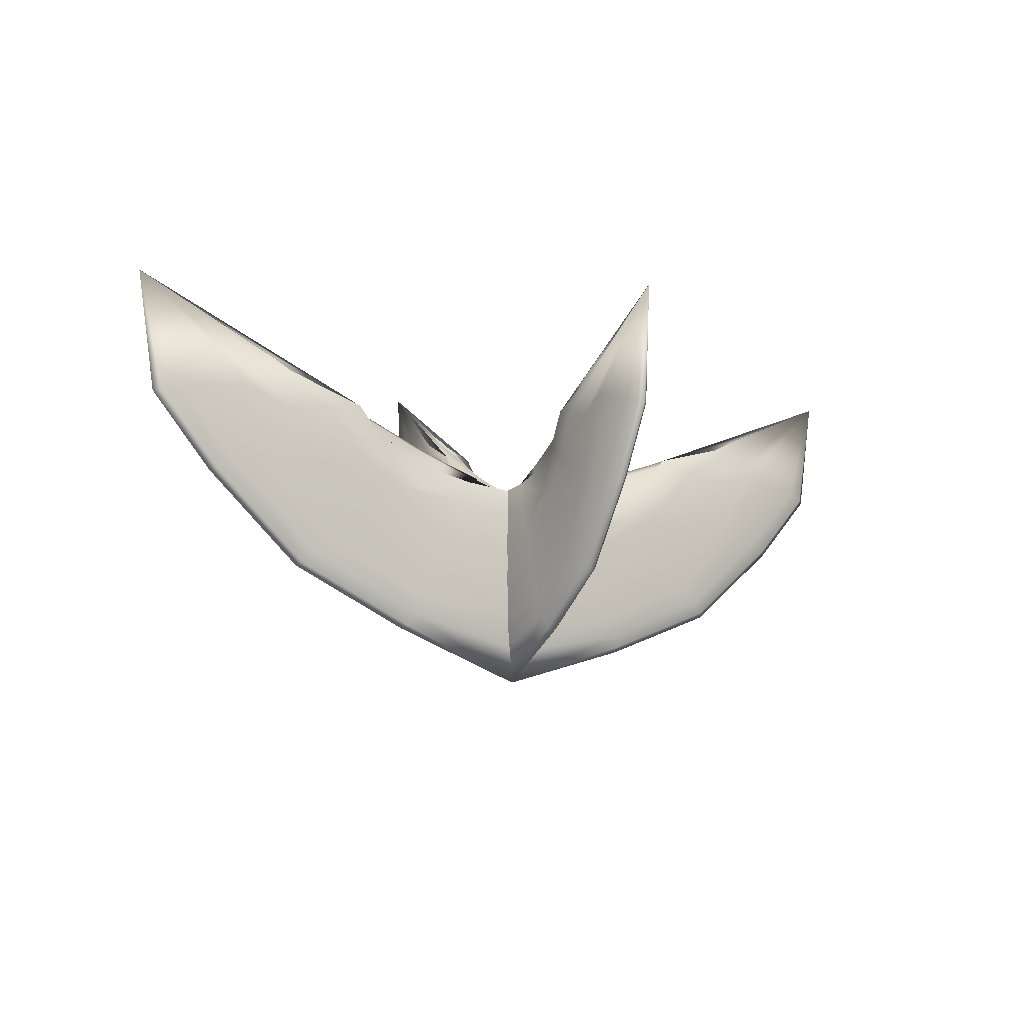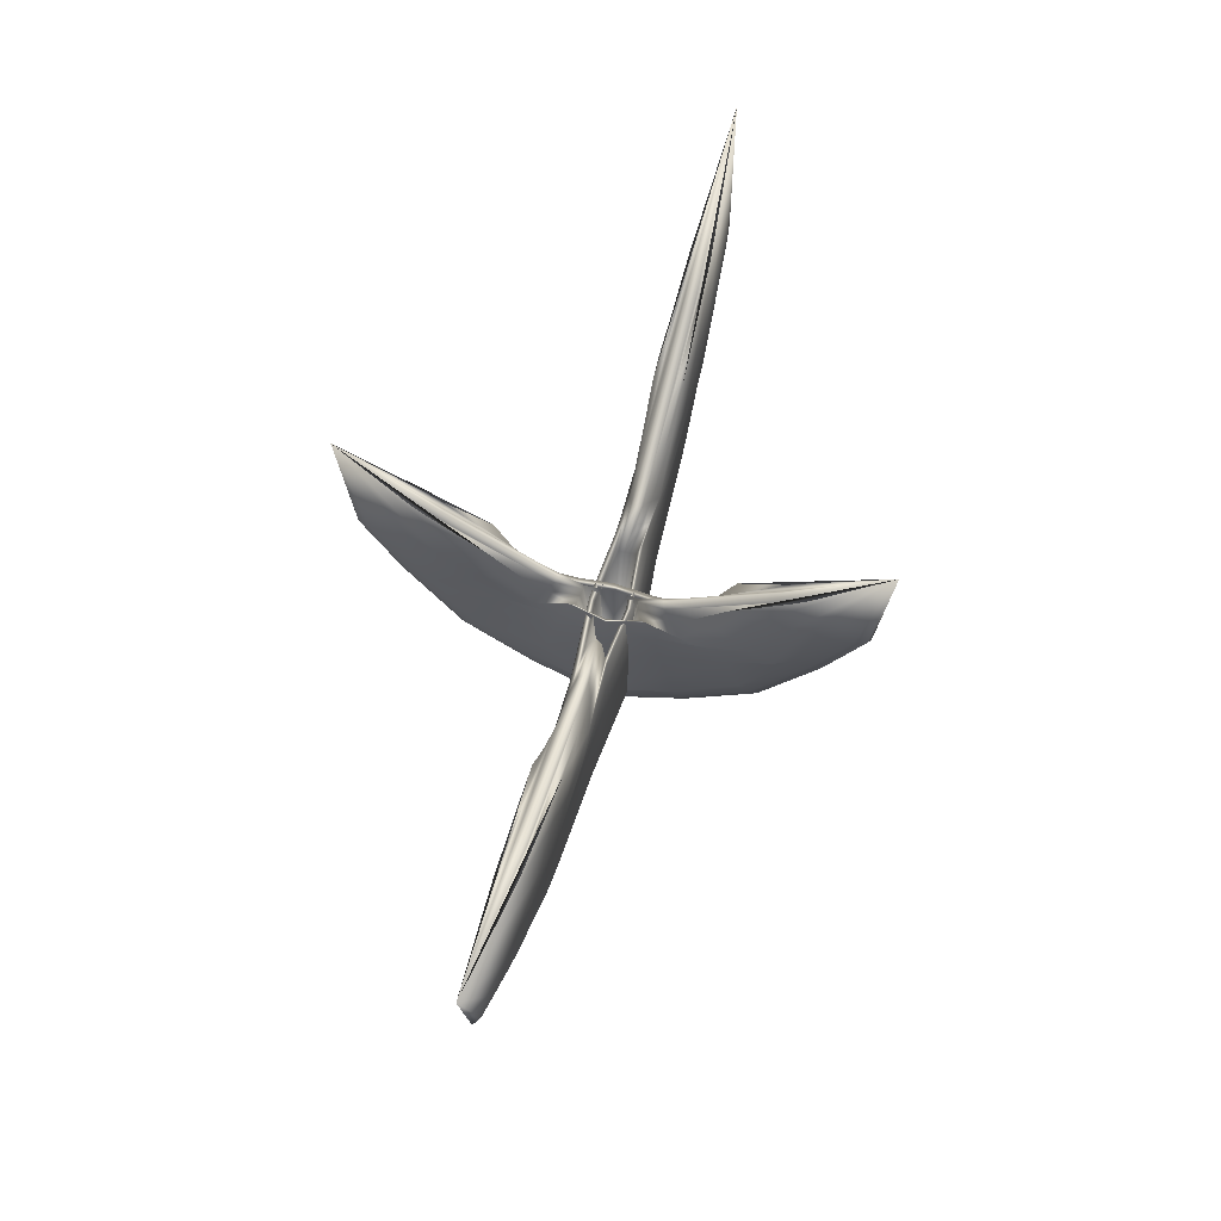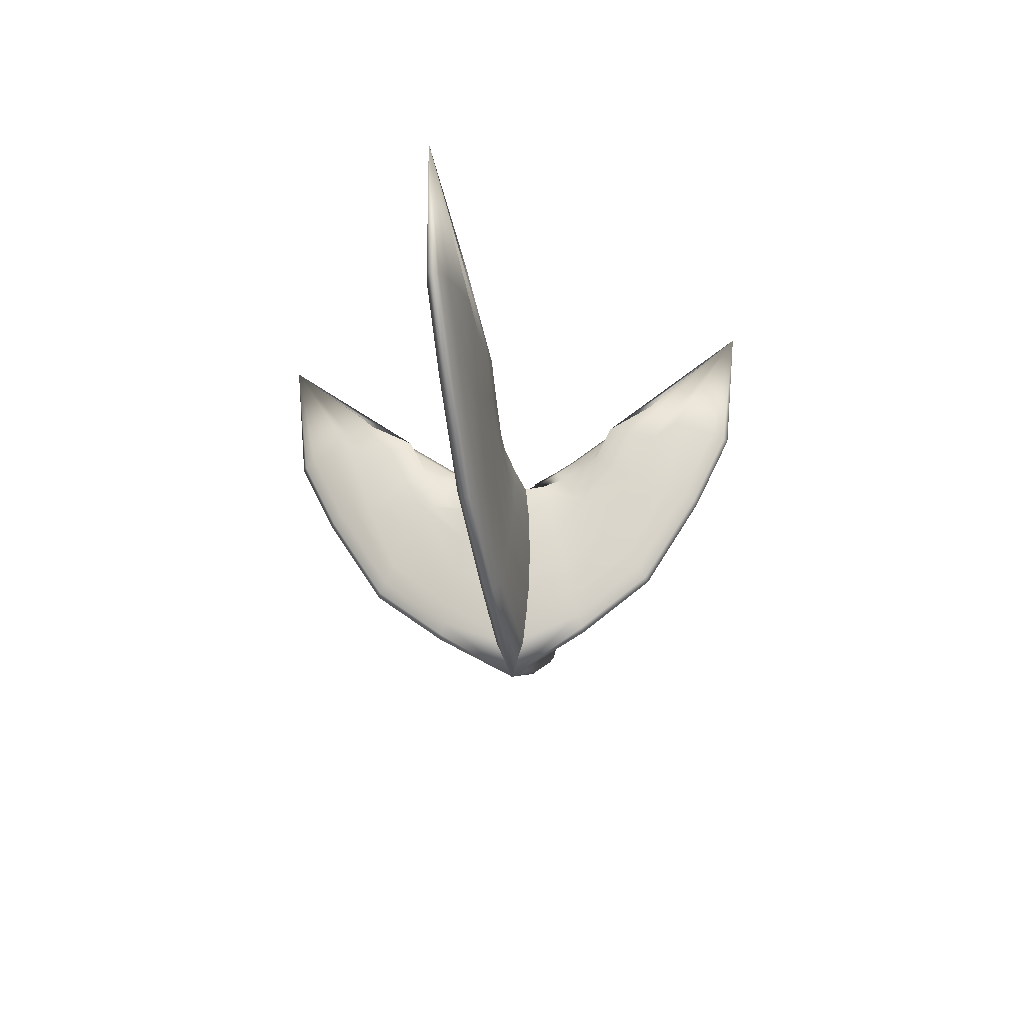
<metadata>
{"format":"obj","ext":"obj","renderer":"f3d","projection":"perspective","resolution":1024,"background":"white","views":[{"elev":-13.4,"azim":-33.9,"up":"+Z"},{"elev":63.2,"azim":105.3,"up":"+Z"},{"elev":-22.0,"azim":-80.1,"up":"+Z"}]}
</metadata>
<code>
g default
v 0 0 -1.227
v 0 -0.05789 -0.444
v 0 -0.07968 -0.4234
v 0 -0.09367 -0.5498
v 0 -0.09849 -0.6976
v 0 -0.09367 -0.8646
v 0 -0.07968 -0.9586
v 0 -0.05789 -1.102
v 0 0.05789 -1.102
v 0 0.07968 -0.9586
v 0 0.09367 -0.978
v 0 0.09849 -0.6541
v 0 0.09367 -0.5498
v 0 0.07968 -0.4234
v 0 0.05789 -0.444
v -0.1818 0 -0.363
v -0.3459 0 -0.3151
v -0.476 0 -0.2726
v -1.05 0 -0.05219
v -1.757 0 0.2574
v -0.1907 -0.02123 -0.3787
v -0.3628 -0.02123 -0.3284
v -0.4993 -0.02123 -0.2823
v -1.101 -0.02123 -0.0573
v -0.2166 -0.04039 -0.4243
v -0.4119 -0.04039 -0.3672
v -0.567 -0.04039 -0.3105
v -1.25 -0.04039 0.02313
v -0.2568 -0.05559 -0.4001
v -0.4884 -0.05559 -0.4599
v -0.6723 -0.05559 -0.2845
v -0.7903 -0.05559 -0.1516
v -0.3075 -0.06535 -0.4896
v -0.5848 -0.06535 -0.4661
v -0.805 -0.06535 -0.3398
v -0.9463 -0.06535 -0.1807
v -0.3637 -0.06871 -0.621
v -0.6917 -0.06871 -0.4552
v -0.9521 -0.06871 -0.4011
v -1.119 -0.06871 -0.2129
v -0.4198 -0.06535 -0.7638
v -0.7986 -0.06535 -0.5396
v -1.099 -0.06535 -0.4624
v -1.292 -0.06535 -0.1499
v -0.4705 -0.05559 -0.9159
v -0.895 -0.05559 -0.7292
v -1.232 -0.05559 -0.4225
v -1.448 -0.05559 -0.179
v -0.5108 -0.04039 -0.9869
v -0.9715 -0.04039 -0.7896
v -1.337 -0.04039 -0.4664
v -1.572 -0.04039 -0.2021
v -0.5366 -0.02123 -1.033
v -1.021 -0.02123 -0.8284
v -1.405 -0.02123 -0.4946
v -1.651 -0.02123 -0.2169
v -0.5455 0 -1.048
v -1.038 0 -0.8418
v -1.428 0 -0.5043
v -1.679 0 -0.222
v -0.5366 0.02123 -1.033
v -1.021 0.02123 -0.8284
v -1.405 0.02123 -0.4946
v -1.651 0.02123 -0.2169
v -0.5108 0.04039 -0.9869
v -0.9715 0.04039 -0.7896
v -1.337 0.04039 -0.4664
v -1.572 0.04039 -0.2021
v -0.4705 0.05559 -0.9159
v -0.895 0.05559 -0.7292
v -1.232 0.05559 -0.4225
v -1.448 0.05559 -0.179
v -0.4198 0.06535 -0.7638
v -0.7986 0.06535 -0.5396
v -1.099 0.06535 -0.4624
v -1.292 0.06535 -0.1499
v -0.3637 0.06871 -0.621
v -0.6917 0.06871 -0.4552
v -0.9521 0.06871 -0.4011
v -1.119 0.06871 -0.2129
v -0.3075 0.06535 -0.4896
v -0.5848 0.06535 -0.4661
v -0.805 0.06535 -0.3398
v -0.9463 0.06535 -0.1807
v -0.2568 0.05559 -0.4001
v -0.4884 0.05559 -0.4599
v -0.6723 0.05559 -0.2845
v -0.7903 0.05559 -0.1516
v -0.2166 0.04039 -0.4243
v -0.4119 0.04039 -0.3672
v -0.5669 0.04039 -0.3105
v -1.25 0.04039 0.02313
v -0.1907 0.02123 -0.3787
v -0.3628 0.02123 -0.3284
v -0.4993 0.02123 -0.2823
v -1.101 0.02123 -0.0573
v 0.1818 0 -0.363
v 0.3459 0 -0.3151
v 0.476 0 -0.2726
v 1.05 0 -0.05219
v 1.757 0 0.2574
v 0.1907 -0.02123 -0.3787
v 0.3628 -0.02123 -0.3284
v 0.4993 -0.02123 -0.2823
v 1.101 -0.02123 -0.0573
v 0.2166 -0.04039 -0.4243
v 0.4119 -0.04039 -0.3672
v 0.567 -0.04039 -0.3105
v 1.25 -0.04039 0.02313
v 0.2568 -0.05559 -0.4001
v 0.4884 -0.05559 -0.4599
v 0.6723 -0.05559 -0.2845
v 0.7903 -0.05559 -0.1516
v 0.3075 -0.06535 -0.4896
v 0.5848 -0.06535 -0.4661
v 0.805 -0.06535 -0.3398
v 0.9463 -0.06535 -0.1807
v 0.3637 -0.06871 -0.621
v 0.6917 -0.06871 -0.4552
v 0.9521 -0.06871 -0.4011
v 1.119 -0.06871 -0.2129
v 0.4198 -0.06535 -0.7638
v 0.7986 -0.06535 -0.5396
v 1.099 -0.06535 -0.4624
v 1.292 -0.06535 -0.1499
v 0.4705 -0.05559 -0.9159
v 0.895 -0.05559 -0.7292
v 1.232 -0.05559 -0.4225
v 1.448 -0.05559 -0.179
v 0.5108 -0.04039 -0.9869
v 0.9715 -0.04039 -0.7896
v 1.337 -0.04039 -0.4664
v 1.572 -0.04039 -0.2021
v 0.5366 -0.02123 -1.033
v 1.021 -0.02123 -0.8284
v 1.405 -0.02123 -0.4946
v 1.651 -0.02123 -0.2169
v 0.5455 0 -1.048
v 1.038 0 -0.8418
v 1.428 0 -0.5043
v 1.679 0 -0.222
v 0.5366 0.02123 -1.033
v 1.021 0.02123 -0.8284
v 1.405 0.02123 -0.4946
v 1.651 0.02123 -0.2169
v 0.5108 0.04039 -0.9869
v 0.9715 0.04039 -0.7896
v 1.337 0.04039 -0.4664
v 1.572 0.04039 -0.2021
v 0.4705 0.05559 -0.9159
v 0.895 0.05559 -0.7292
v 1.232 0.05559 -0.4225
v 1.448 0.05559 -0.179
v 0.4198 0.06535 -0.7638
v 0.7986 0.06535 -0.5396
v 1.099 0.06535 -0.4624
v 1.292 0.06535 -0.1499
v 0.3637 0.06871 -0.621
v 0.6917 0.06871 -0.4552
v 0.9521 0.06871 -0.4011
v 1.119 0.06871 -0.2129
v 0.3075 0.06535 -0.4896
v 0.5848 0.06535 -0.4661
v 0.805 0.06535 -0.3398
v 0.9463 0.06535 -0.1807
v 0.2568 0.05559 -0.4001
v 0.4884 0.05559 -0.4599
v 0.6723 0.05559 -0.2845
v 0.7903 0.05559 -0.1516
v 0.2166 0.04039 -0.4243
v 0.4119 0.04039 -0.3672
v 0.5669 0.04039 -0.3105
v 1.25 0.04039 0.02313
v 0.1907 0.02123 -0.3787
v 0.3628 0.02123 -0.3284
v 0.4993 0.02123 -0.2823
v 1.101 0.02123 -0.0573
v -0.05789 0 -0.444
v -0.07968 0 -0.4234
v -0.09367 0 -0.5498
v -0.09849 0 -0.6976
v -0.09367 0 -0.8646
v -0.07968 0 -0.9586
v -0.05789 0 -1.102
v 0.05789 0 -1.102
v 0.07968 0 -0.9586
v 0.09367 0 -0.978
v 0.09849 0 -0.6541
v 0.09367 0 -0.5498
v 0.07968 0 -0.4234
v 0.05789 0 -0.444
v 0 0.1017 -0.363
v 0 0.1935 -0.3151
v 0 0.2663 -0.2726
v 0 0.5872 -0.05219
v 0 0.9829 0.2574
v -0.02123 0.1067 -0.3787
v -0.02123 0.2029 -0.3284
v -0.02123 0.2793 -0.2823
v -0.02123 0.616 -0.0573
v -0.04039 0.1211 -0.4243
v -0.04039 0.2304 -0.3672
v -0.04039 0.3172 -0.3105
v -0.04039 0.6994 0.02313
v -0.05559 0.1436 -0.4001
v -0.05559 0.2732 -0.4599
v -0.05559 0.3761 -0.2845
v -0.05559 0.4421 -0.1516
v -0.06535 0.172 -0.4896
v -0.06535 0.3272 -0.4661
v -0.06535 0.4503 -0.3398
v -0.06535 0.5294 -0.1807
v -0.06871 0.2034 -0.621
v -0.06871 0.387 -0.4552
v -0.06871 0.5326 -0.4011
v -0.06871 0.6261 -0.2129
v -0.06535 0.2349 -0.7638
v -0.06535 0.4468 -0.5396
v -0.06535 0.6149 -0.4624
v -0.06535 0.7229 -0.1499
v -0.05559 0.2632 -0.9159
v -0.05559 0.5007 -0.7292
v -0.05559 0.6891 -0.4225
v -0.05559 0.8101 -0.179
v -0.04039 0.2857 -0.9869
v -0.04039 0.5435 -0.7896
v -0.04039 0.7481 -0.4664
v -0.04039 0.8794 -0.2021
v -0.02123 0.3002 -1.033
v -0.02123 0.571 -0.8284
v -0.02123 0.7859 -0.4946
v -0.02123 0.9239 -0.2169
v 0 0.3052 -1.048
v 0 0.5804 -0.8418
v 0 0.7989 -0.5043
v 0 0.9392 -0.222
v 0.02123 0.3002 -1.033
v 0.02123 0.571 -0.8284
v 0.02123 0.7859 -0.4946
v 0.02123 0.9239 -0.2169
v 0.04039 0.2857 -0.9869
v 0.04039 0.5435 -0.7896
v 0.04039 0.7481 -0.4664
v 0.04039 0.8794 -0.2021
v 0.05559 0.2632 -0.9159
v 0.05559 0.5007 -0.7292
v 0.05559 0.6891 -0.4225
v 0.05559 0.8101 -0.179
v 0.06535 0.2349 -0.7638
v 0.06535 0.4468 -0.5396
v 0.06535 0.6149 -0.4624
v 0.06535 0.7229 -0.1499
v 0.06871 0.2034 -0.621
v 0.06871 0.387 -0.4552
v 0.06871 0.5326 -0.4011
v 0.06871 0.6261 -0.2129
v 0.06535 0.172 -0.4896
v 0.06535 0.3272 -0.4661
v 0.06535 0.4503 -0.3398
v 0.06535 0.5294 -0.1807
v 0.05559 0.1436 -0.4001
v 0.05559 0.2732 -0.4599
v 0.05559 0.3761 -0.2845
v 0.05559 0.4421 -0.1516
v 0.04039 0.1211 -0.4243
v 0.04039 0.2304 -0.3672
v 0.04039 0.3172 -0.3105
v 0.04039 0.6994 0.02313
v 0.02123 0.1067 -0.3787
v 0.02123 0.2029 -0.3284
v 0.02123 0.2793 -0.2823
v 0.02123 0.616 -0.0573
v 0 -0.1017 -0.363
v 0 -0.1935 -0.3151
v 0 -0.2663 -0.2726
v 0 -0.5872 -0.05219
v 0 -0.9829 0.2574
v -0.02123 -0.1067 -0.3787
v -0.02123 -0.2029 -0.3284
v -0.02123 -0.2793 -0.2823
v -0.02123 -0.616 -0.0573
v -0.04039 -0.1211 -0.4243
v -0.04039 -0.2304 -0.3672
v -0.04039 -0.3172 -0.3105
v -0.04039 -0.6994 0.02313
v -0.05559 -0.1436 -0.4001
v -0.05559 -0.2732 -0.4599
v -0.05559 -0.3761 -0.2845
v -0.05559 -0.4421 -0.1516
v -0.06535 -0.172 -0.4896
v -0.06535 -0.3272 -0.4661
v -0.06535 -0.4503 -0.3398
v -0.06535 -0.5294 -0.1807
v -0.06871 -0.2034 -0.621
v -0.06871 -0.387 -0.4552
v -0.06871 -0.5326 -0.4011
v -0.06871 -0.6261 -0.2129
v -0.06535 -0.2349 -0.7638
v -0.06535 -0.4468 -0.5396
v -0.06535 -0.6149 -0.4624
v -0.06535 -0.7229 -0.1499
v -0.05559 -0.2632 -0.9159
v -0.05559 -0.5007 -0.7292
v -0.05559 -0.6891 -0.4225
v -0.05559 -0.8101 -0.179
v -0.04039 -0.2857 -0.9869
v -0.04039 -0.5435 -0.7896
v -0.04039 -0.7481 -0.4664
v -0.04039 -0.8794 -0.2021
v -0.02123 -0.3002 -1.033
v -0.02123 -0.571 -0.8284
v -0.02123 -0.7859 -0.4946
v -0.02123 -0.9239 -0.2169
v 0 -0.3052 -1.048
v 0 -0.5804 -0.8418
v 0 -0.7989 -0.5043
v 0 -0.9392 -0.222
v 0.02123 -0.3002 -1.033
v 0.02123 -0.571 -0.8284
v 0.02123 -0.7859 -0.4946
v 0.02123 -0.9239 -0.2169
v 0.04039 -0.2857 -0.9869
v 0.04039 -0.5435 -0.7896
v 0.04039 -0.7481 -0.4664
v 0.04039 -0.8794 -0.2021
v 0.05559 -0.2632 -0.9159
v 0.05559 -0.5007 -0.7292
v 0.05559 -0.6891 -0.4225
v 0.05559 -0.8101 -0.179
v 0.06535 -0.2349 -0.7638
v 0.06535 -0.4468 -0.5396
v 0.06535 -0.6149 -0.4624
v 0.06535 -0.7229 -0.1499
v 0.06871 -0.2034 -0.621
v 0.06871 -0.387 -0.4552
v 0.06871 -0.5326 -0.4011
v 0.06871 -0.6261 -0.2129
v 0.06535 -0.172 -0.4896
v 0.06535 -0.3272 -0.4661
v 0.06535 -0.4503 -0.3398
v 0.06535 -0.5294 -0.1807
v 0.05559 -0.1436 -0.4001
v 0.05559 -0.2732 -0.4599
v 0.05559 -0.3761 -0.2845
v 0.05559 -0.4421 -0.1516
v 0.04039 -0.1211 -0.4243
v 0.04039 -0.2304 -0.3672
v 0.04039 -0.3172 -0.3105
v 0.04039 -0.6994 0.02313
v 0.02123 -0.1067 -0.3787
v 0.02123 -0.2029 -0.3284
v 0.02123 -0.2793 -0.2823
v 0.02123 -0.616 -0.0573
g driveex1:driveex
f 16 21 1
f 17 22 21 16
f 18 23 22 17
f 19 24 23 18
f 20 24 19
f 21 25 2 1
f 22 26 25 21
f 23 27 26 22
f 24 28 27 23
f 20 28 24
f 25 29 3 2
f 26 30 29 25
f 27 31 30 26
f 28 32 31 27
f 20 32 28
f 29 33 4 3
f 30 34 33 29
f 31 35 34 30
f 32 36 35 31
f 20 36 32
f 33 37 5 4
f 34 38 37 33
f 35 39 38 34
f 36 40 39 35
f 20 40 36
f 37 41 6 5
f 38 42 41 37
f 39 43 42 38
f 40 44 43 39
f 20 44 40
f 41 45 7 6
f 42 46 45 41
f 43 47 46 42
f 44 48 47 43
f 20 48 44
f 45 49 8 7
f 46 50 49 45
f 47 51 50 46
f 48 52 51 47
f 20 52 48
f 49 53 1 8
f 50 54 53 49
f 51 55 54 50
f 52 56 55 51
f 20 56 52
f 53 57 1
f 54 58 57 53
f 55 59 58 54
f 56 60 59 55
f 20 60 56
f 57 61 1
f 58 62 61 57
f 59 63 62 58
f 60 64 63 59
f 20 64 60
f 61 65 9 1
f 62 66 65 61
f 63 67 66 62
f 64 68 67 63
f 20 68 64
f 65 69 10 9
f 66 70 69 65
f 67 71 70 66
f 68 72 71 67
f 20 72 68
f 69 73 11 10
f 70 74 73 69
f 71 75 74 70
f 72 76 75 71
f 20 76 72
f 73 77 12 11
f 74 78 77 73
f 75 79 78 74
f 76 80 79 75
f 20 80 76
f 77 81 13 12
f 78 82 81 77
f 79 83 82 78
f 80 84 83 79
f 20 84 80
f 81 85 14 13
f 82 86 85 81
f 83 87 86 82
f 84 88 87 83
f 20 88 84
f 85 89 15 14
f 86 90 89 85
f 87 91 90 86
f 88 92 91 87
f 20 92 88
f 89 93 1 15
f 90 94 93 89
f 91 95 94 90
f 92 96 95 91
f 20 96 92
f 93 16 1
f 94 17 16 93
f 95 18 17 94
f 96 19 18 95
f 20 19 96
f 97 1 102
f 98 97 102 103
f 99 98 103 104
f 100 99 104 105
f 101 100 105
f 102 1 2 106
f 103 102 106 107
f 104 103 107 108
f 105 104 108 109
f 101 105 109
f 106 2 3 110
f 107 106 110 111
f 108 107 111 112
f 109 108 112 113
f 101 109 113
f 110 3 4 114
f 111 110 114 115
f 112 111 115 116
f 113 112 116 117
f 101 113 117
f 114 4 5 118
f 115 114 118 119
f 116 115 119 120
f 117 116 120 121
f 101 117 121
f 118 5 6 122
f 119 118 122 123
f 120 119 123 124
f 121 120 124 125
f 101 121 125
f 122 6 7 126
f 123 122 126 127
f 124 123 127 128
f 125 124 128 129
f 101 125 129
f 126 7 8 130
f 127 126 130 131
f 128 127 131 132
f 129 128 132 133
f 101 129 133
f 130 8 1 134
f 131 130 134 135
f 132 131 135 136
f 133 132 136 137
f 101 133 137
f 134 1 138
f 135 134 138 139
f 136 135 139 140
f 137 136 140 141
f 101 137 141
f 138 1 142
f 139 138 142 143
f 140 139 143 144
f 141 140 144 145
f 101 141 145
f 142 1 9 146
f 143 142 146 147
f 144 143 147 148
f 145 144 148 149
f 101 145 149
f 146 9 10 150
f 147 146 150 151
f 148 147 151 152
f 149 148 152 153
f 101 149 153
f 150 10 11 154
f 151 150 154 155
f 152 151 155 156
f 153 152 156 157
f 101 153 157
f 154 11 12 158
f 155 154 158 159
f 156 155 159 160
f 157 156 160 161
f 101 157 161
f 158 12 13 162
f 159 158 162 163
f 160 159 163 164
f 161 160 164 165
f 101 161 165
f 162 13 14 166
f 163 162 166 167
f 164 163 167 168
f 165 164 168 169
f 101 165 169
f 166 14 15 170
f 167 166 170 171
f 168 167 171 172
f 169 168 172 173
f 101 169 173
f 170 15 1 174
f 171 170 174 175
f 172 171 175 176
f 173 172 176 177
f 101 173 177
f 174 1 97
f 175 174 97 98
f 176 175 98 99
f 177 176 99 100
f 101 177 100
f 192 197 1
f 193 198 197 192
f 194 199 198 193
f 195 200 199 194
f 196 200 195
f 197 201 178 1
f 198 202 201 197
f 199 203 202 198
f 200 204 203 199
f 196 204 200
f 201 205 179 178
f 202 206 205 201
f 203 207 206 202
f 204 208 207 203
f 196 208 204
f 205 209 180 179
f 206 210 209 205
f 207 211 210 206
f 208 212 211 207
f 196 212 208
f 209 213 181 180
f 210 214 213 209
f 211 215 214 210
f 212 216 215 211
f 196 216 212
f 213 217 182 181
f 214 218 217 213
f 215 219 218 214
f 216 220 219 215
f 196 220 216
f 217 221 183 182
f 218 222 221 217
f 219 223 222 218
f 220 224 223 219
f 196 224 220
f 221 225 184 183
f 222 226 225 221
f 223 227 226 222
f 224 228 227 223
f 196 228 224
f 225 229 1 184
f 226 230 229 225
f 227 231 230 226
f 228 232 231 227
f 196 232 228
f 229 233 1
f 230 234 233 229
f 231 235 234 230
f 232 236 235 231
f 196 236 232
f 233 237 1
f 234 238 237 233
f 235 239 238 234
f 236 240 239 235
f 196 240 236
f 237 241 185 1
f 238 242 241 237
f 239 243 242 238
f 240 244 243 239
f 196 244 240
f 241 245 186 185
f 242 246 245 241
f 243 247 246 242
f 244 248 247 243
f 196 248 244
f 245 249 187 186
f 246 250 249 245
f 247 251 250 246
f 248 252 251 247
f 196 252 248
f 249 253 188 187
f 250 254 253 249
f 251 255 254 250
f 252 256 255 251
f 196 256 252
f 253 257 189 188
f 254 258 257 253
f 255 259 258 254
f 256 260 259 255
f 196 260 256
f 257 261 190 189
f 258 262 261 257
f 259 263 262 258
f 260 264 263 259
f 196 264 260
f 261 265 191 190
f 262 266 265 261
f 263 267 266 262
f 264 268 267 263
f 196 268 264
f 265 269 1 191
f 266 270 269 265
f 267 271 270 266
f 268 272 271 267
f 196 272 268
f 269 192 1
f 270 193 192 269
f 271 194 193 270
f 272 195 194 271
f 196 195 272
f 273 1 278
f 274 273 278 279
f 275 274 279 280
f 276 275 280 281
f 277 276 281
f 278 1 178 282
f 279 278 282 283
f 280 279 283 284
f 281 280 284 285
f 277 281 285
f 282 178 179 286
f 283 282 286 287
f 284 283 287 288
f 285 284 288 289
f 277 285 289
f 286 179 180 290
f 287 286 290 291
f 288 287 291 292
f 289 288 292 293
f 277 289 293
f 290 180 181 294
f 291 290 294 295
f 292 291 295 296
f 293 292 296 297
f 277 293 297
f 294 181 182 298
f 295 294 298 299
f 296 295 299 300
f 297 296 300 301
f 277 297 301
f 298 182 183 302
f 299 298 302 303
f 300 299 303 304
f 301 300 304 305
f 277 301 305
f 302 183 184 306
f 303 302 306 307
f 304 303 307 308
f 305 304 308 309
f 277 305 309
f 306 184 1 310
f 307 306 310 311
f 308 307 311 312
f 309 308 312 313
f 277 309 313
f 310 1 314
f 311 310 314 315
f 312 311 315 316
f 313 312 316 317
f 277 313 317
f 314 1 318
f 315 314 318 319
f 316 315 319 320
f 317 316 320 321
f 277 317 321
f 318 1 185 322
f 319 318 322 323
f 320 319 323 324
f 321 320 324 325
f 277 321 325
f 322 185 186 326
f 323 322 326 327
f 324 323 327 328
f 325 324 328 329
f 277 325 329
f 326 186 187 330
f 327 326 330 331
f 328 327 331 332
f 329 328 332 333
f 277 329 333
f 330 187 188 334
f 331 330 334 335
f 332 331 335 336
f 333 332 336 337
f 277 333 337
f 334 188 189 338
f 335 334 338 339
f 336 335 339 340
f 337 336 340 341
f 277 337 341
f 338 189 190 342
f 339 338 342 343
f 340 339 343 344
f 341 340 344 345
f 277 341 345
f 342 190 191 346
f 343 342 346 347
f 344 343 347 348
f 345 344 348 349
f 277 345 349
f 346 191 1 350
f 347 346 350 351
f 348 347 351 352
f 349 348 352 353
f 277 349 353
f 350 1 273
f 351 350 273 274
f 352 351 274 275
f 353 352 275 276
f 277 353 276

</code>
